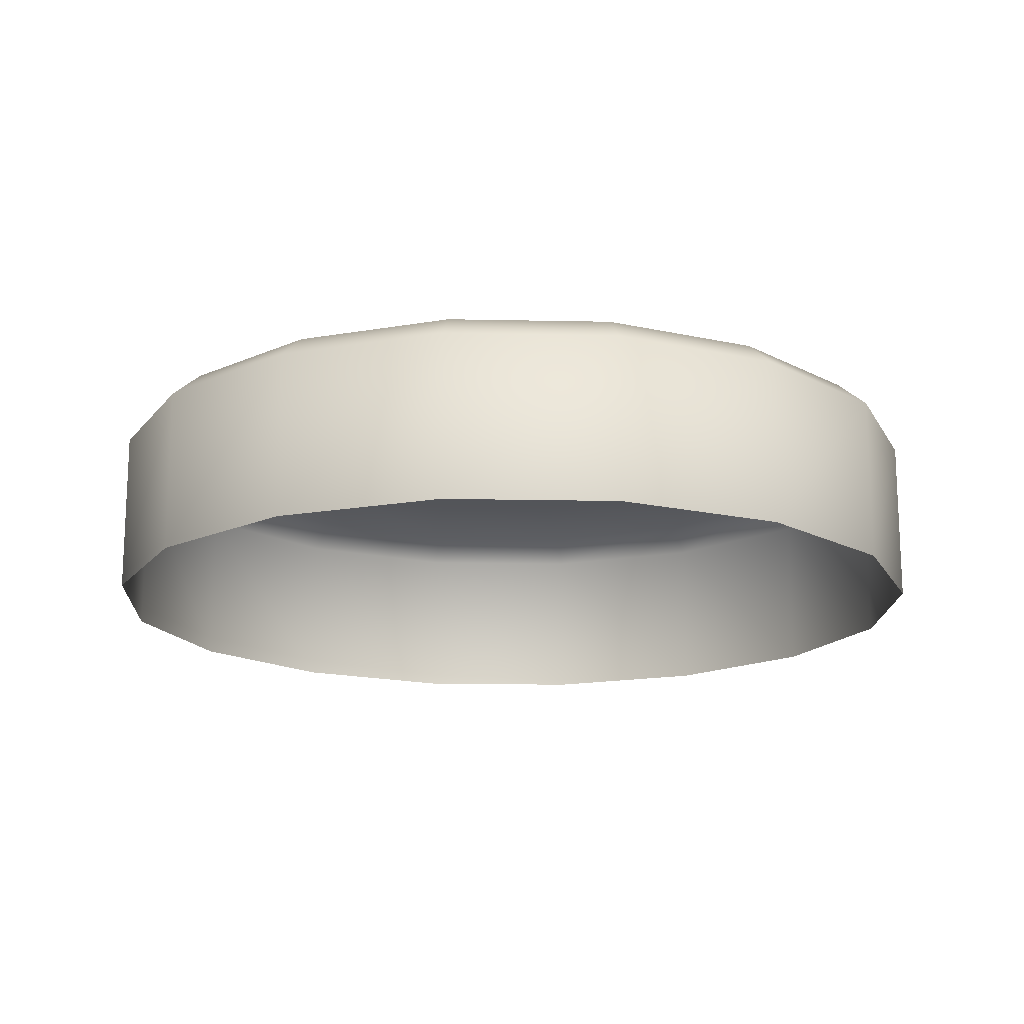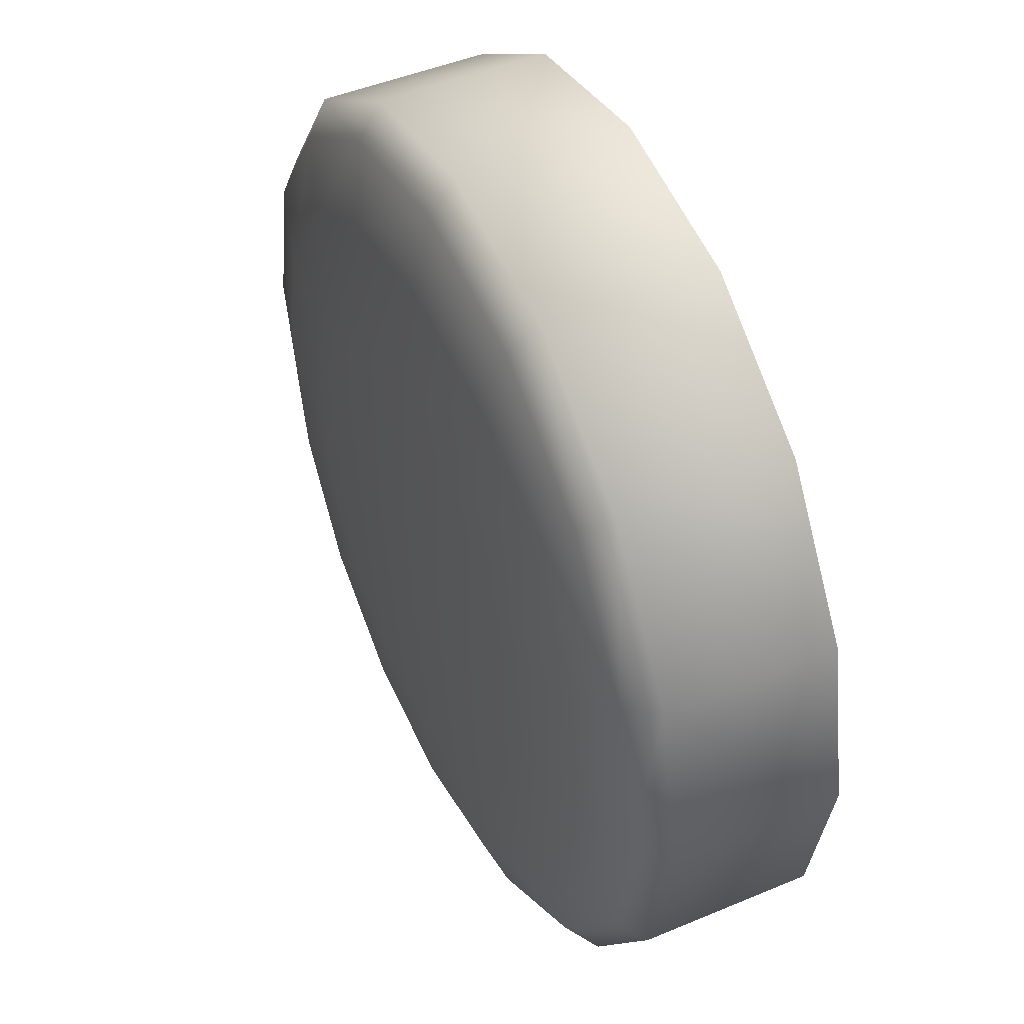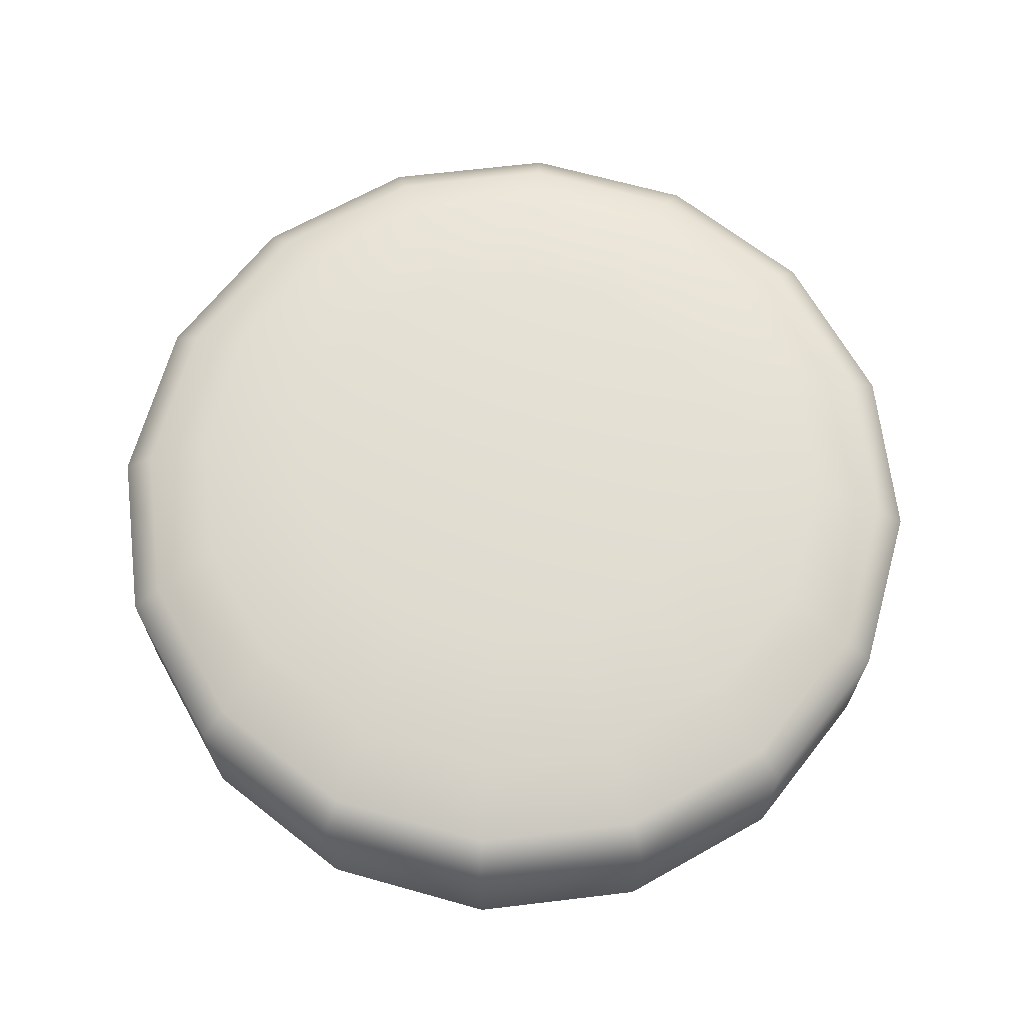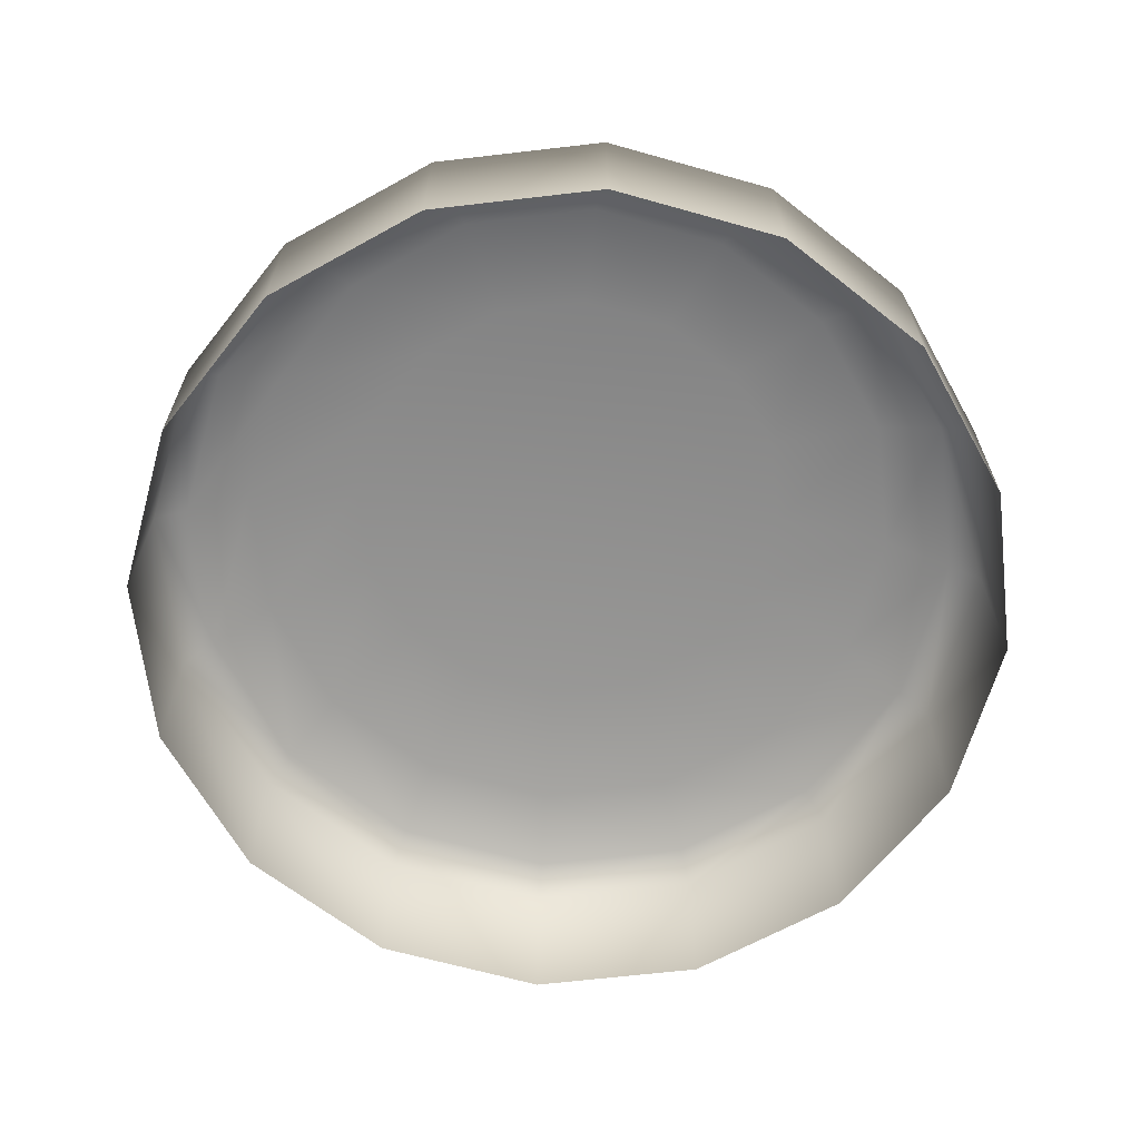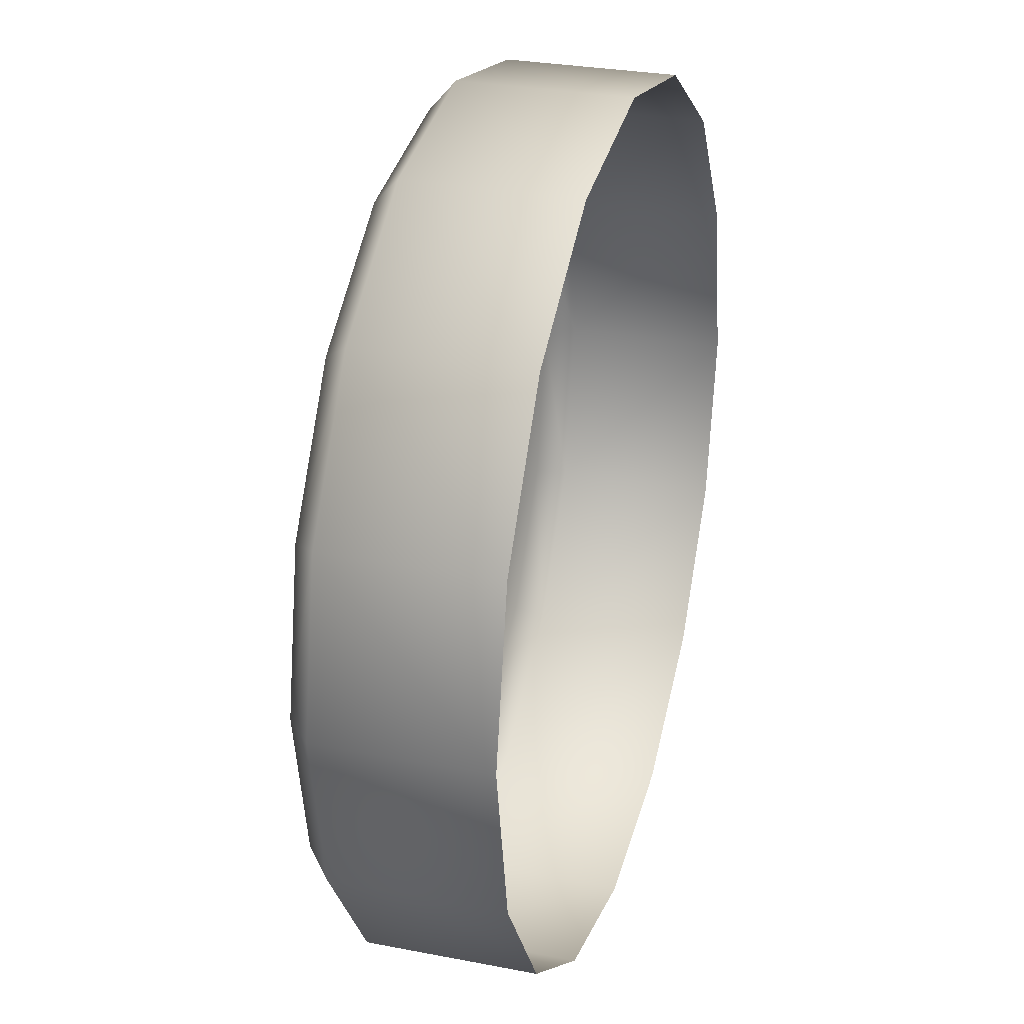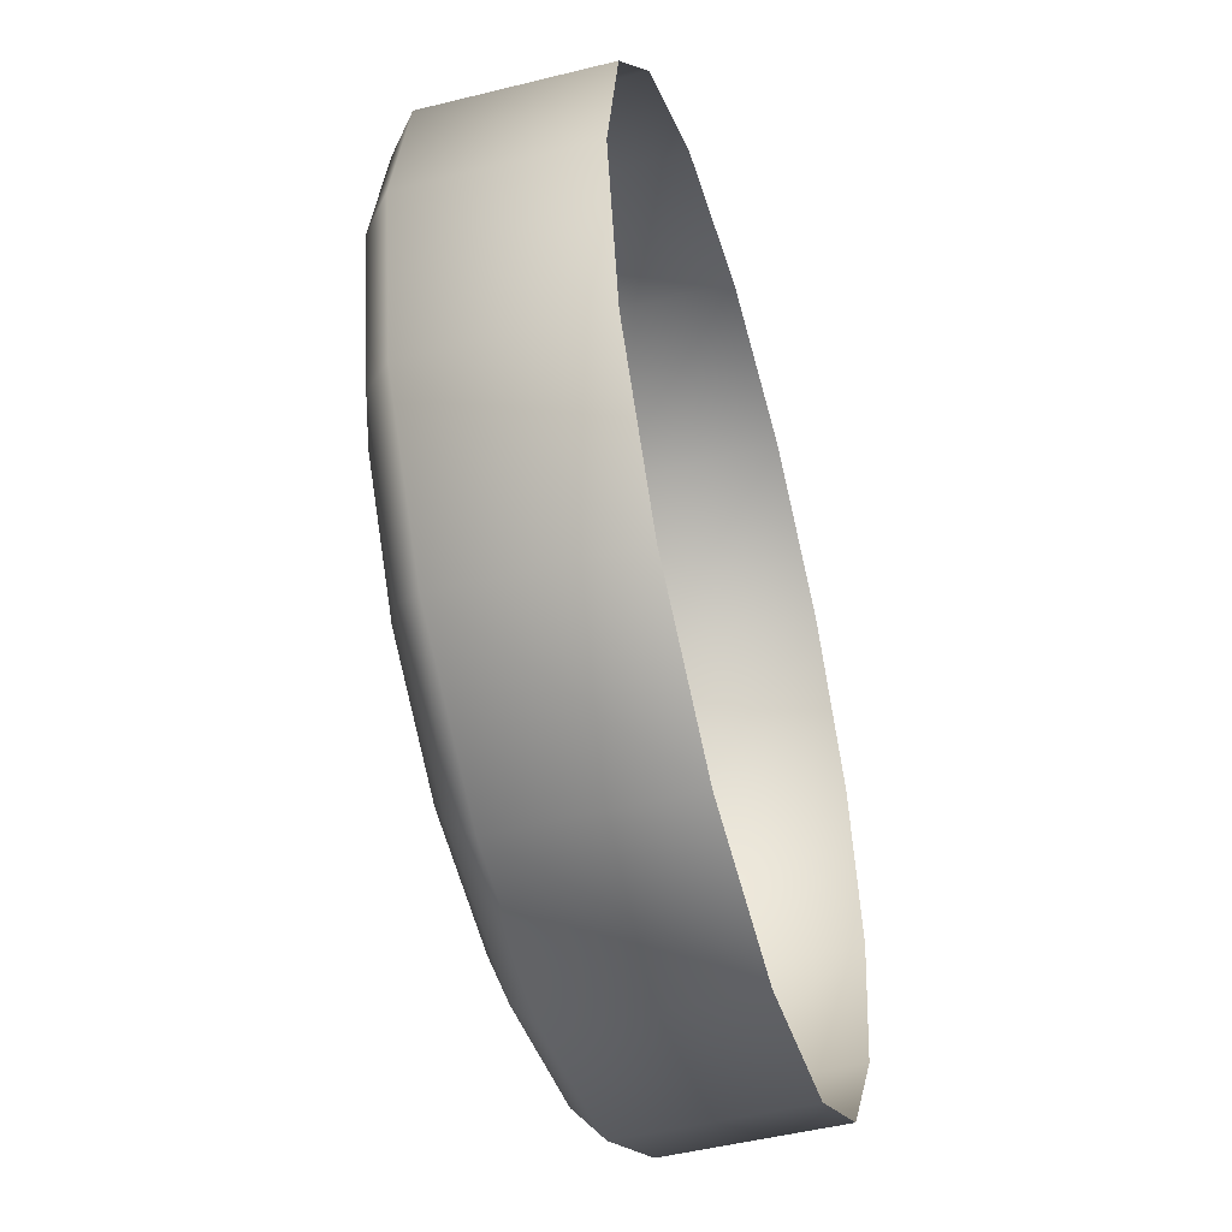
<metadata>
{"format":"obj","ext":"obj","renderer":"f3d","projection":"perspective","resolution":1024,"background":"white","views":[{"elev":-16.3,"azim":-126.2,"up":"+Y"},{"elev":46.8,"azim":-115.5,"up":"+Z"},{"elev":67.1,"azim":4.4,"up":"+Y"},{"elev":-65.1,"azim":-162.1,"up":"+Y"},{"elev":28.7,"azim":-73.8,"up":"+Z"},{"elev":-49.5,"azim":-74.6,"up":"+Z"}]}
</metadata>
<code>
o Square_Button
v 0.489 0.2261 -0.2305
v 0.489 0.2301 -0.2258
v 0.5148 0.2261 -0.2254
v 0.513 0.2301 -0.221
v 0.5367 0.2261 -0.2107
v 0.5334 0.2301 -0.2074
v 0.5513 0.2261 -0.1888
v 0.547 0.2301 -0.187
v 0.5565 0.2261 -0.163
v 0.5517 0.2301 -0.163
v 0.5513 0.2261 -0.1371
v 0.547 0.2301 -0.1389
v 0.5367 0.2261 -0.1152
v 0.5333 0.2301 -0.1186
v 0.5148 0.2261 -0.1006
v 0.5129 0.2301 -0.1049
v 0.4889 0.2261 -0.09544
v 0.4889 0.2301 -0.1002
v 0.4631 0.2261 -0.1006
v 0.4649 0.2301 -0.105
v 0.4411 0.2261 -0.1152
v 0.4445 0.2301 -0.1186
v 0.4265 0.2261 -0.1372
v 0.4309 0.2301 -0.139
v 0.4214 0.2261 -0.163
v 0.4261 0.2301 -0.163
v 0.4265 0.2261 -0.1889
v 0.4309 0.2301 -0.1871
v 0.4412 0.2261 -0.2108
v 0.4445 0.2301 -0.2074
v 0.4631 0.2261 -0.2254
v 0.4649 0.2301 -0.221
v 0.5086 0.2329 -0.214
v 0.4884 0.2329 -0.218
v 0.5258 0.2329 -0.2026
v 0.5372 0.2329 -0.1854
v 0.5412 0.2329 -0.1652
v 0.5372 0.2329 -0.145
v 0.5257 0.2329 -0.1279
v 0.5086 0.2329 -0.1164
v 0.4884 0.2329 -0.1124
v 0.4682 0.2329 -0.1164
v 0.451 0.2329 -0.1279
v 0.4396 0.2329 -0.145
v 0.4356 0.2329 -0.1652
v 0.4396 0.2329 -0.1855
v 0.4511 0.2329 -0.2026
v 0.4682 0.2329 -0.214
v 0.5014 0.2348 -0.1994
v 0.488 0.2348 -0.2021
v 0.5127 0.2348 -0.1918
v 0.5203 0.2348 -0.1805
v 0.523 0.2348 -0.1671
v 0.5203 0.2348 -0.1537
v 0.5127 0.2348 -0.1423
v 0.5013 0.2348 -0.1347
v 0.4879 0.2348 -0.132
v 0.4745 0.2348 -0.1347
v 0.4632 0.2348 -0.1423
v 0.4556 0.2348 -0.1537
v 0.4529 0.2348 -0.1671
v 0.4556 0.2348 -0.1805
v 0.4632 0.2348 -0.1919
v 0.4746 0.2348 -0.1995
v 0.488 0.2354 -0.1671
v 0.489 0.2004 -0.2305
v 0.5148 0.2004 -0.2254
v 0.5367 0.2004 -0.2107
v 0.5513 0.2004 -0.1888
v 0.5565 0.2004 -0.163
v 0.5513 0.2004 -0.1371
v 0.5367 0.2004 -0.1152
v 0.5148 0.2004 -0.1006
v 0.4889 0.2004 -0.09544
v 0.4631 0.2004 -0.1006
v 0.4411 0.2004 -0.1152
v 0.4265 0.2004 -0.1372
v 0.4214 0.2004 -0.163
v 0.4265 0.2004 -0.1889
v 0.4412 0.2004 -0.2108
v 0.4631 0.2004 -0.2254
f 1 2 4 3
f 3 4 6 5
f 5 6 8 7
f 7 8 10 9
f 9 10 12 11
f 11 12 14 13
f 13 14 16 15
f 15 16 18 17
f 17 18 20 19
f 19 20 22 21
f 21 22 24 23
f 23 24 26 25
f 25 26 28 27
f 27 28 30 29
f 16 14 39 40
f 29 30 32 31
f 31 32 2 1
f 43 42 58 59
f 26 24 44 45
f 12 10 37 38
f 22 20 42 43
f 32 30 47 48
f 8 6 35 36
f 18 16 40 41
f 4 2 34 33
f 28 26 45 46
f 14 12 38 39
f 24 22 43 44
f 2 32 48 34
f 10 8 36 37
f 20 18 41 42
f 30 28 46 47
f 6 4 33 35
f 64 63 65
f 36 35 51 52
f 44 43 59 60
f 37 36 52 53
f 45 44 60 61
f 38 37 53 54
f 46 45 61 62
f 39 38 54 55
f 47 46 62 63
f 40 39 55 56
f 48 47 63 64
f 41 40 56 57
f 33 34 50 49
f 34 48 64 50
f 42 41 57 58
f 35 33 49 51
f 57 56 65
f 49 50 65
f 50 64 65
f 58 57 65
f 51 49 65
f 59 58 65
f 52 51 65
f 60 59 65
f 53 52 65
f 61 60 65
f 54 53 65
f 62 61 65
f 55 54 65
f 63 62 65
f 56 55 65
f 1 3 67 66
f 25 27 79 78
f 11 13 72 71
f 21 23 77 76
f 31 1 66 81
f 7 9 70 69
f 17 19 75 74
f 27 29 80 79
f 3 5 68 67
f 13 15 73 72
f 23 25 78 77
f 9 11 71 70
f 19 21 76 75
f 29 31 81 80
f 5 7 69 68
f 15 17 74 73

</code>
